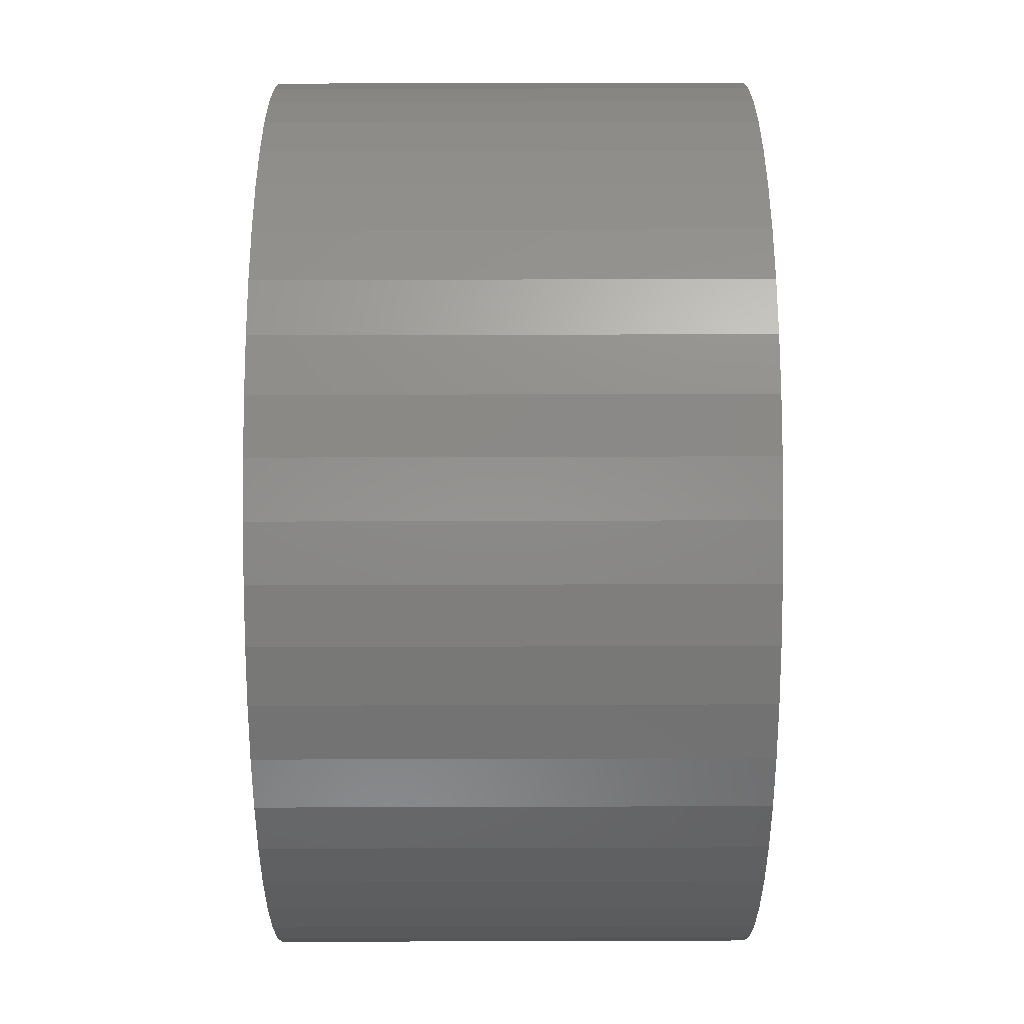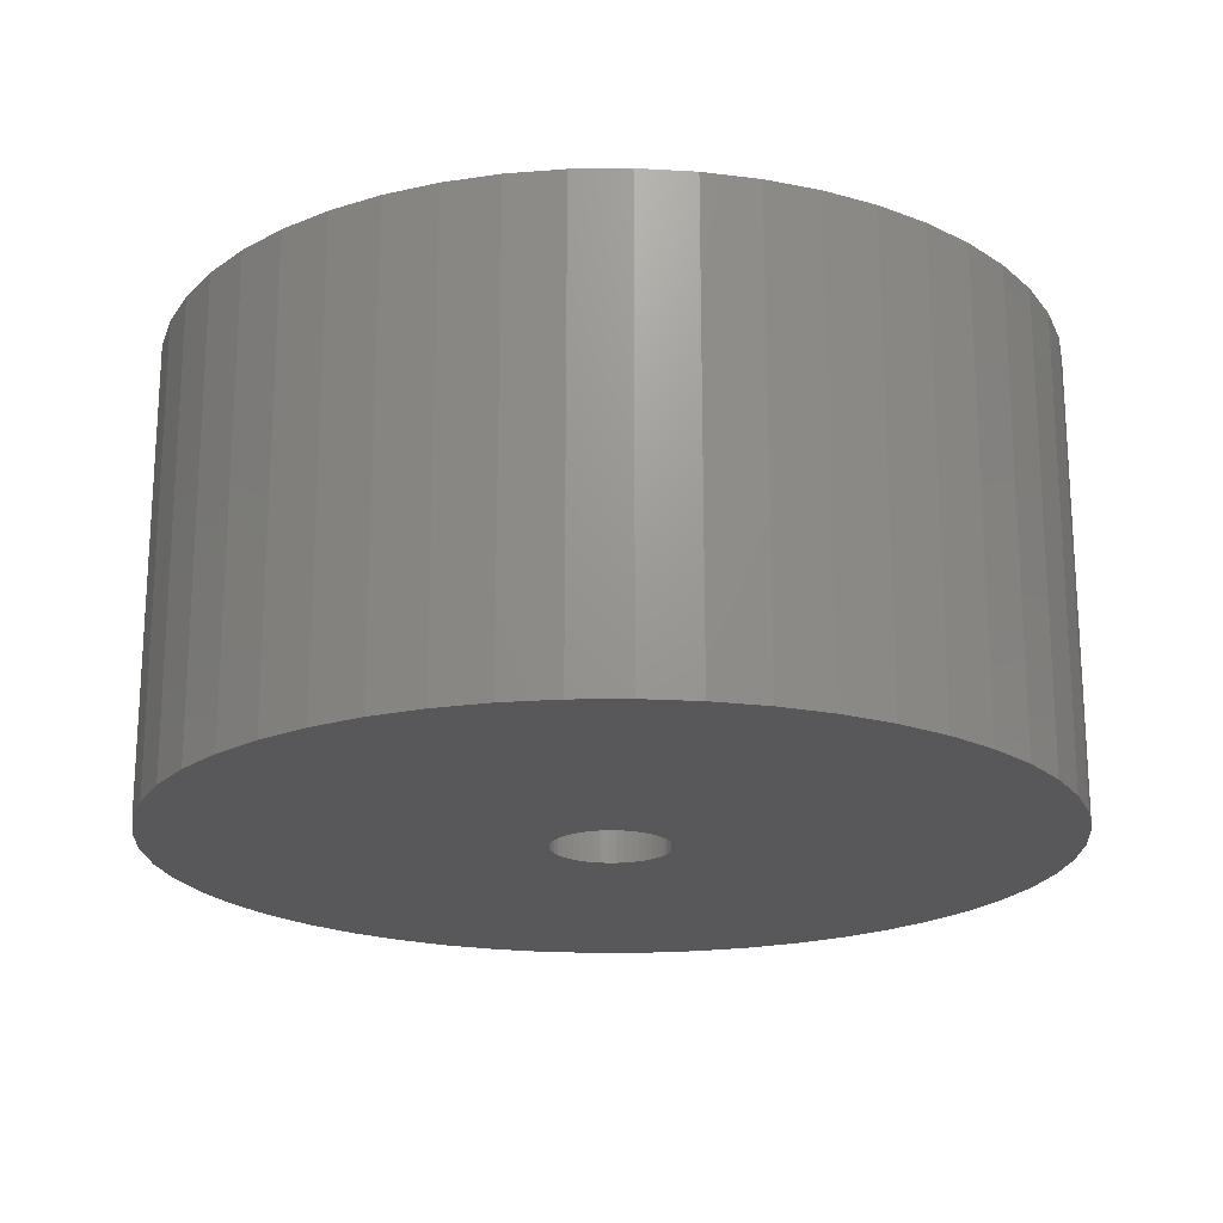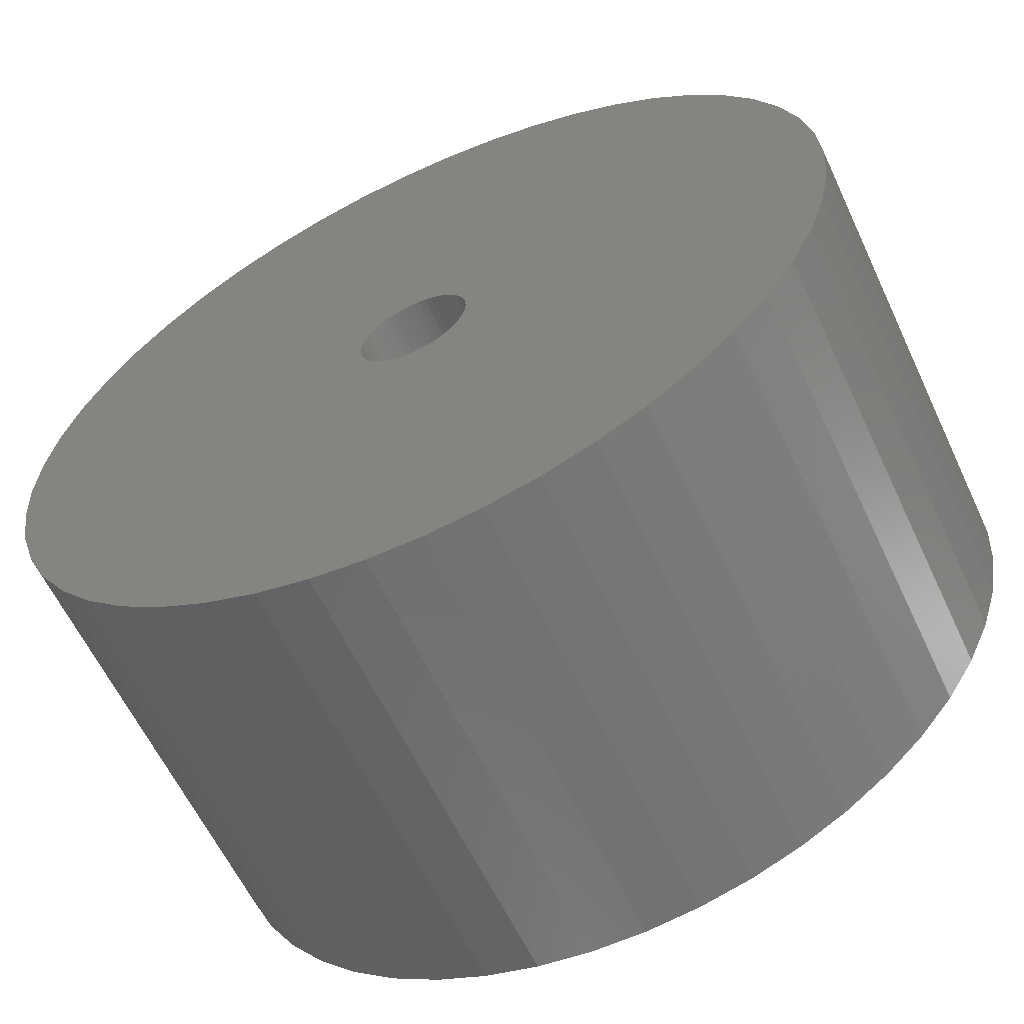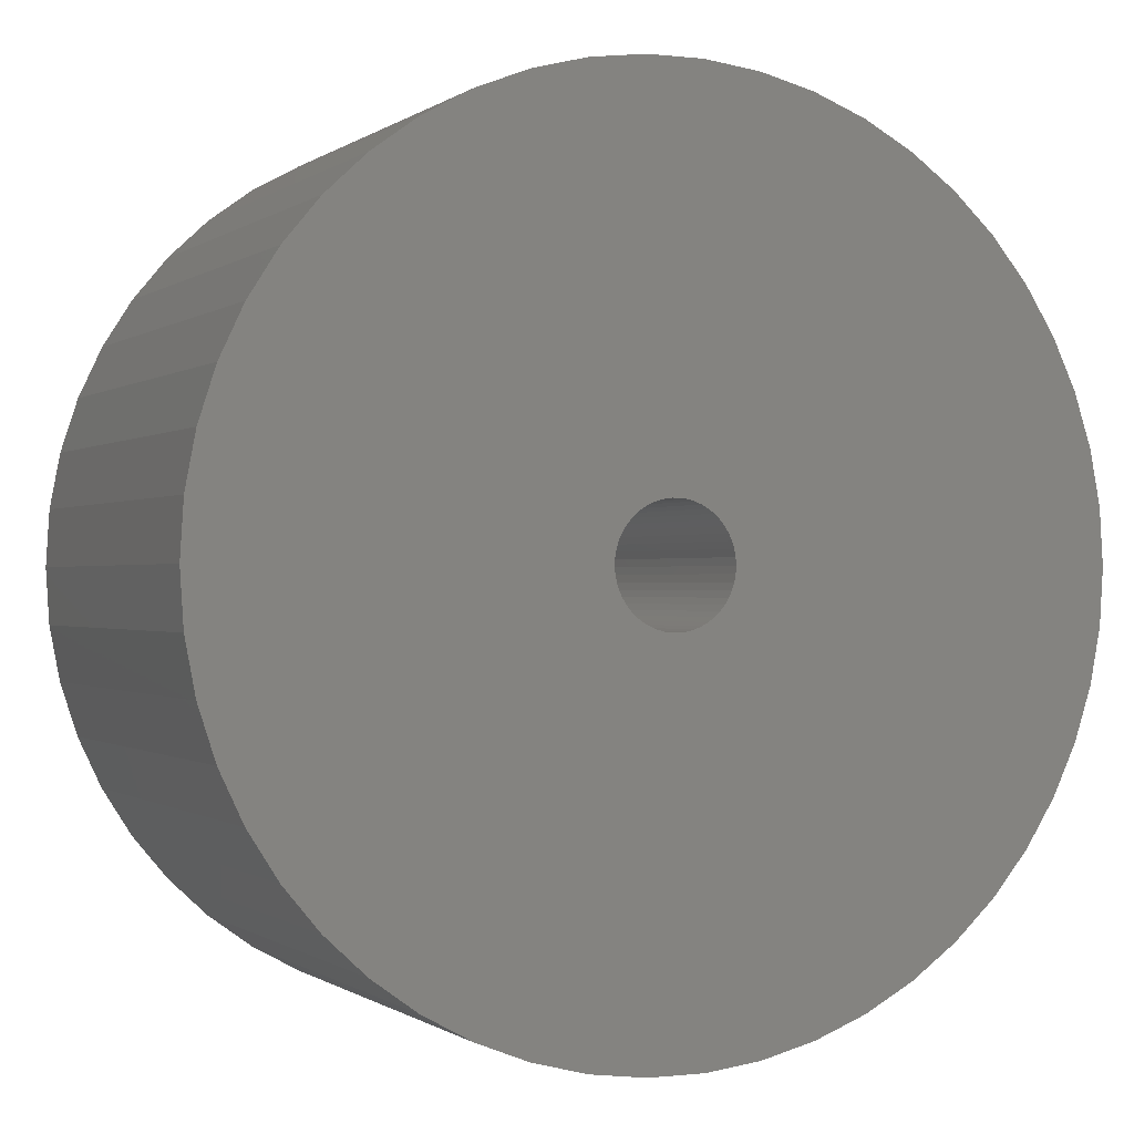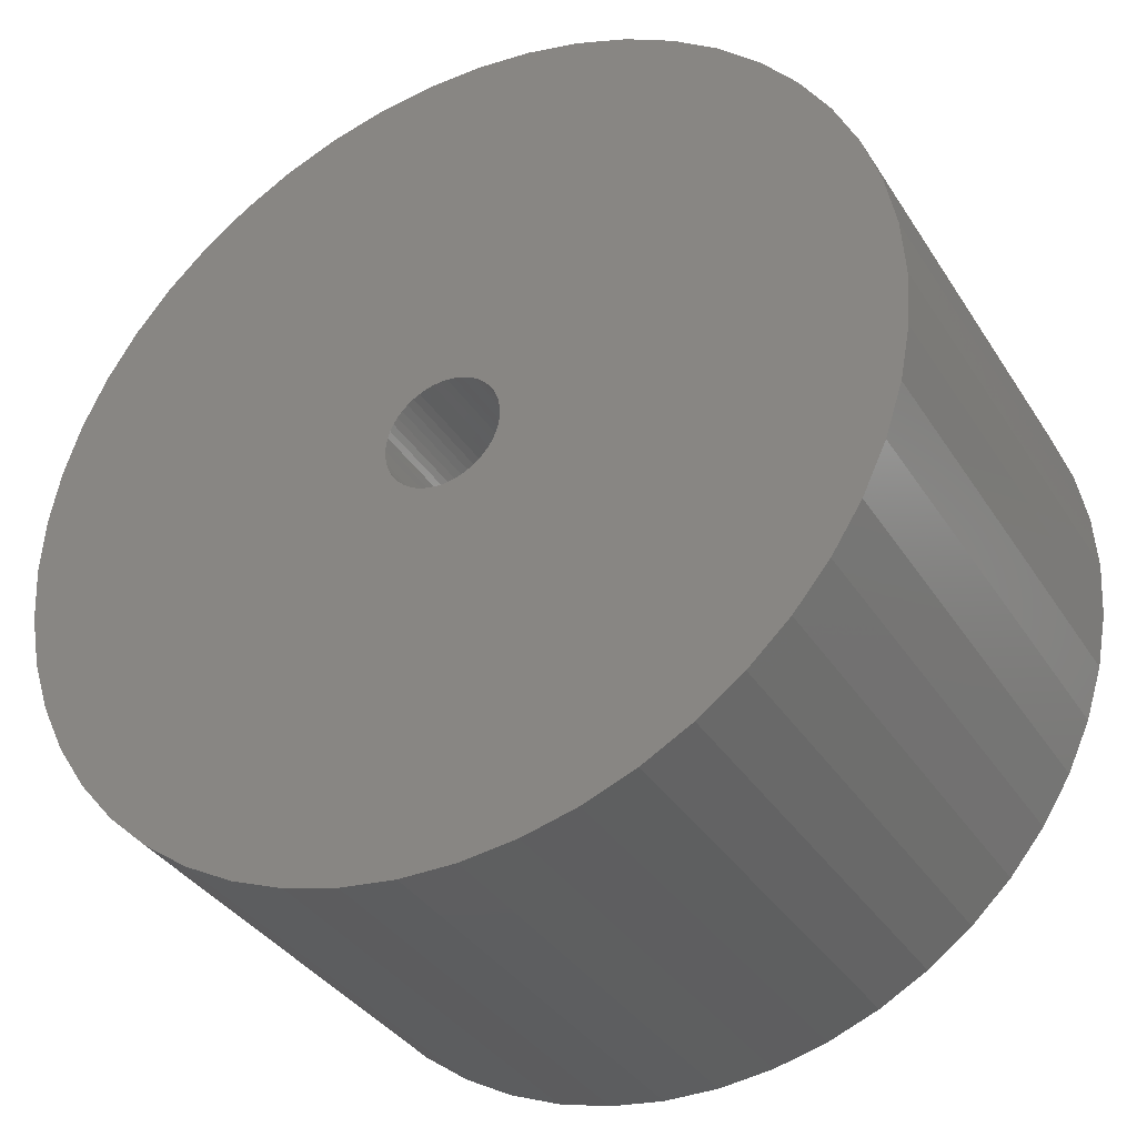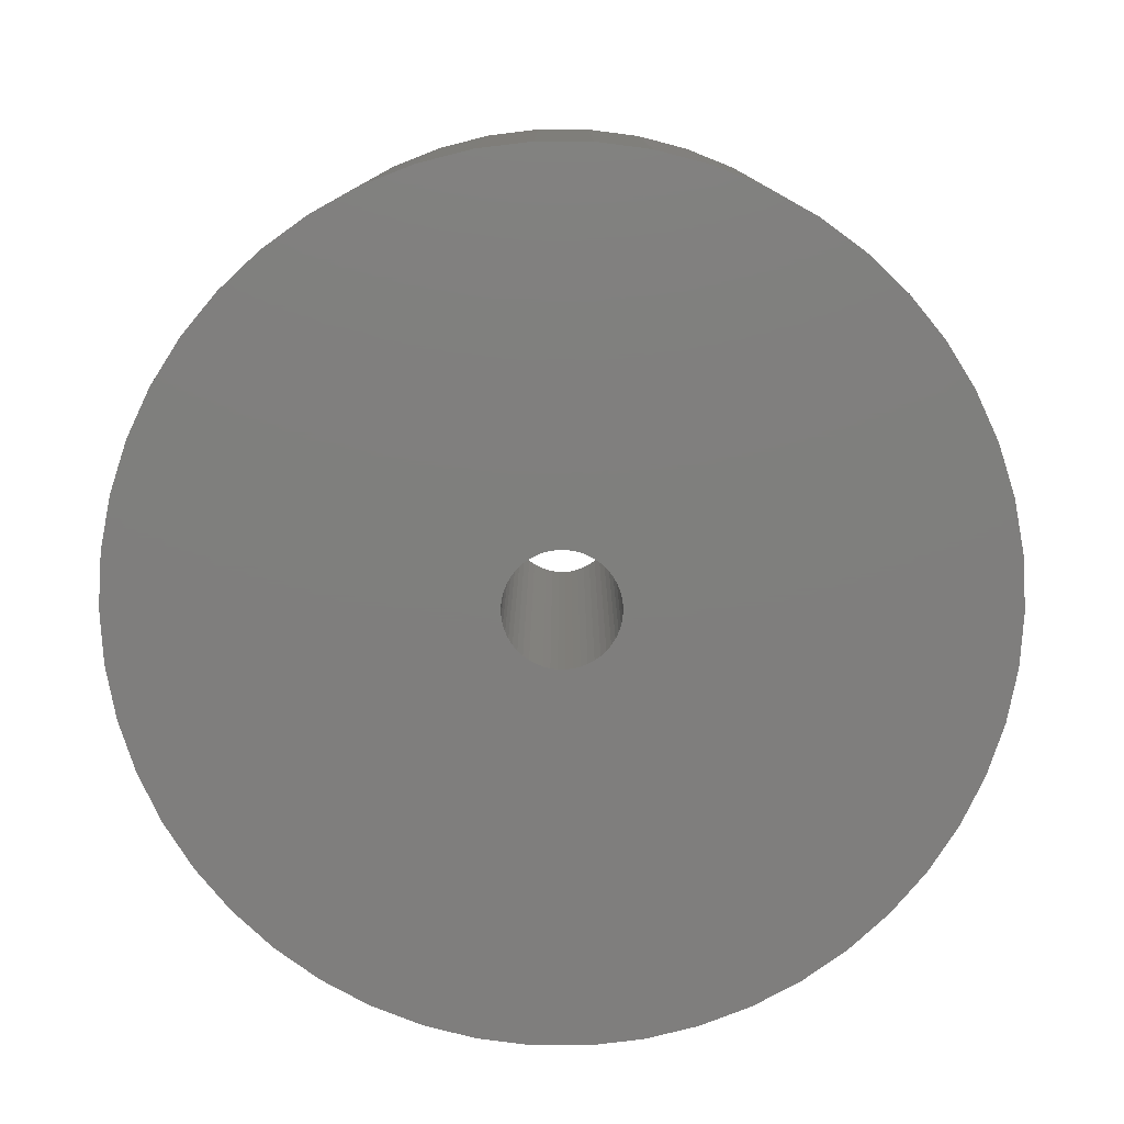
<metadata>
{"format":"stl","ext":"stl","renderer":"f3d","projection":"perspective","resolution":1024,"background":"white","views":[{"elev":51.4,"azim":-90.2,"up":"+Y"},{"elev":-20.1,"azim":44.4,"up":"+Z"},{"elev":-60.8,"azim":-154.9,"up":"+Y"},{"elev":-0.4,"azim":-23.8,"up":"+Y"},{"elev":-35.7,"azim":-151.6,"up":"+Y"},{"elev":-78.7,"azim":-72.2,"up":"+Z"}]}
</metadata>
<code>
# stl→obj: 200 verts, 400 faces
v 17 0 9
v 16.87 2.131 -9
v 16.87 2.131 9
v 17 0 -9
v -17 0 -9
v -16.87 2.131 9
v -16.87 2.131 -9
v -17 0 9
v 1.067 16.97 -9
v -1.067 16.97 9
v 1.067 16.97 9
v -1.067 16.97 -9
v 12.39 11.64 -9
v 10.84 13.1 9
v 12.39 11.64 9
v 10.84 13.1 -9
v -10.84 13.1 -9
v -12.39 11.64 9
v -10.84 13.1 9
v -12.39 11.64 -9
v -5.253 16.17 -9
v -7.238 15.38 9
v -5.253 16.17 9
v -7.238 15.38 -9
v 12.39 -11.64 9
v 13.75 -9.992 -9
v 13.75 -9.992 9
v 12.39 -11.64 -9
v 15.81 6.258 9
v 14.9 8.19 -9
v 14.9 8.19 9
v 15.81 6.258 -9
v 7.238 15.38 -9
v 5.253 16.17 9
v 7.238 15.38 9
v 5.253 16.17 -9
v 3.185 16.7 9
v 3.185 16.7 -9
v 9.109 14.35 9
v 9.109 14.35 -9
v -15.81 6.258 -9
v -14.9 8.19 9
v -14.9 8.19 -9
v -15.81 6.258 9
v -13.75 9.992 9
v -13.75 9.992 -9
v -16.47 4.228 9
v -16.47 4.228 -9
v -9.109 14.35 -9
v -9.109 14.35 9
v -3.185 16.7 9
v -3.185 16.7 -9
v 1.067 -16.97 -9
v 3.185 -16.7 9
v 1.067 -16.97 9
v 3.185 -16.7 -9
v 16.47 4.228 9
v 16.47 4.228 -9
v 13.75 9.992 9
v 13.75 9.992 -9
v 2.25 0 9
v 2.232 0.282 9
v 16.87 -2.131 9
v 2.179 0.5596 9
v 2.232 -0.282 9
v 2.092 0.8283 9
v 16.47 -4.228 9
v 1.972 1.084 9
v 2.179 -0.5596 9
v 1.82 1.323 9
v 15.81 -6.258 9
v 1.64 1.54 9
v 2.092 -0.8283 9
v 1.434 1.734 9
v 14.9 -8.19 9
v 1.206 1.9 9
v 1.972 -1.084 9
v 0.958 2.036 9
v 0.6953 2.14 9
v 1.82 -1.323 9
v 0.4216 2.21 9
v 0.1413 2.246 9
v -0.1413 2.246 9
v -0.4216 2.21 9
v -0.6953 2.14 9
v -0.958 2.036 9
v -1.206 1.9 9
v -1.434 1.734 9
v -1.64 1.54 9
v -1.82 1.323 9
v 1.64 -1.54 9
v 10.84 -13.1 9
v 1.434 -1.734 9
v 9.109 -14.35 9
v 1.206 -1.9 9
v 7.238 -15.38 9
v 0.958 -2.036 9
v 5.253 -16.17 9
v 0.6953 -2.14 9
v 0.4216 -2.21 9
v 0.1413 -2.246 9
v -0.1413 -2.246 9
v -1.067 -16.97 9
v -0.4216 -2.21 9
v -3.185 -16.7 9
v -0.6953 -2.14 9
v -5.253 -16.17 9
v -0.958 -2.036 9
v -7.238 -15.38 9
v -1.206 -1.9 9
v -9.109 -14.35 9
v -1.434 -1.734 9
v -10.84 -13.1 9
v -1.64 -1.54 9
v -12.39 -11.64 9
v -1.82 -1.323 9
v -13.75 -9.992 9
v -1.972 -1.084 9
v -14.9 -8.19 9
v -2.092 -0.8283 9
v -15.81 -6.258 9
v -2.179 -0.5596 9
v -16.47 -4.228 9
v -2.232 -0.282 9
v -16.87 -2.131 9
v -2.25 0 9
v -1.972 1.084 9
v -2.092 0.8283 9
v -2.179 0.5596 9
v -2.232 0.282 9
v 16.87 -2.131 -9
v 9.109 -14.35 -9
v 10.84 -13.1 -9
v 15.81 -6.258 -9
v 14.9 -8.19 -9
v -9.109 -14.35 -9
v -7.238 -15.38 -9
v -14.9 -8.19 -9
v -15.81 -6.258 -9
v -16.87 -2.131 -9
v -16.47 -4.228 -9
v 5.253 -16.17 -9
v 7.238 -15.38 -9
v 16.47 -4.228 -9
v -3.185 -16.7 -9
v -1.067 -16.97 -9
v -12.39 -11.64 -9
v -10.84 -13.1 -9
v 2.25 0 -9
v 2.232 -0.282 -9
v 2.179 -0.5596 -9
v 2.232 0.282 -9
v 2.092 -0.8283 -9
v 1.972 -1.084 -9
v 2.179 0.5596 -9
v 1.82 -1.323 -9
v 1.64 -1.54 -9
v 2.092 0.8283 -9
v 1.434 -1.734 -9
v 1.206 -1.9 -9
v 1.972 1.084 -9
v 0.958 -2.036 -9
v 0.6953 -2.14 -9
v 1.82 1.323 -9
v 0.4216 -2.21 -9
v 0.1413 -2.246 -9
v -0.1413 -2.246 -9
v -0.4216 -2.21 -9
v -0.6953 -2.14 -9
v -5.253 -16.17 -9
v -0.958 -2.036 -9
v -1.206 -1.9 -9
v -1.434 -1.734 -9
v -1.64 -1.54 -9
v -1.82 -1.323 -9
v 1.64 1.54 -9
v 1.434 1.734 -9
v 1.206 1.9 -9
v 0.958 2.036 -9
v 0.6953 2.14 -9
v 0.4216 2.21 -9
v 0.1413 2.246 -9
v -0.1413 2.246 -9
v -0.4216 2.21 -9
v -0.6953 2.14 -9
v -0.958 2.036 -9
v -1.206 1.9 -9
v -1.434 1.734 -9
v -1.64 1.54 -9
v -1.82 1.323 -9
v -1.972 1.084 -9
v -2.092 0.8283 -9
v -2.179 0.5596 -9
v -2.232 0.282 -9
v -2.25 0 -9
v -13.75 -9.992 -9
v -1.972 -1.084 -9
v -2.092 -0.8283 -9
v -2.179 -0.5596 -9
v -2.232 -0.282 -9
f 1 2 3
f 2 1 4
f 5 6 7
f 6 5 8
f 9 10 11
f 10 9 12
f 13 14 15
f 14 13 16
f 17 18 19
f 18 17 20
f 21 22 23
f 22 21 24
f 25 26 27
f 26 25 28
f 29 30 31
f 30 29 32
f 33 34 35
f 34 33 36
f 36 37 34
f 37 36 38
f 16 39 14
f 39 16 40
f 41 42 43
f 42 41 44
f 43 45 46
f 45 43 42
f 7 47 48
f 47 7 6
f 49 19 50
f 19 49 17
f 12 51 10
f 51 12 52
f 53 54 55
f 54 53 56
f 57 32 29
f 32 57 58
f 3 58 57
f 58 3 2
f 59 13 15
f 13 59 60
f 31 60 59
f 60 31 30
f 38 11 37
f 11 38 9
f 40 35 39
f 35 40 33
f 61 1 3
f 62 3 57
f 1 61 63
f 64 57 29
f 65 63 61
f 66 29 31
f 63 65 67
f 68 31 59
f 69 67 65
f 70 59 15
f 67 69 71
f 72 15 14
f 73 71 69
f 74 14 39
f 71 73 75
f 76 39 35
f 77 75 73
f 78 35 34
f 75 77 27
f 79 34 37
f 80 27 77
f 27 80 25
f 3 62 61
f 57 64 62
f 29 66 64
f 31 68 66
f 59 70 68
f 15 72 70
f 14 74 72
f 39 76 74
f 81 37 11
f 35 78 76
f 34 79 78
f 37 81 79
f 11 82 81
f 11 83 82
f 10 83 11
f 83 10 84
f 51 84 10
f 84 51 85
f 23 85 51
f 85 23 86
f 22 86 23
f 86 22 87
f 50 87 22
f 87 50 88
f 19 88 50
f 88 19 89
f 89 18 90
f 18 89 19
f 91 25 80
f 25 91 92
f 93 92 91
f 92 93 94
f 95 94 93
f 94 95 96
f 97 96 95
f 96 97 98
f 99 98 97
f 98 99 54
f 100 54 99
f 54 100 55
f 101 55 100
f 102 55 101
f 103 102 104
f 105 104 106
f 107 106 108
f 102 103 55
f 109 108 110
f 111 110 112
f 113 112 114
f 115 114 116
f 117 116 118
f 119 118 120
f 121 120 122
f 123 122 124
f 104 105 103
f 125 124 126
f 45 90 18
f 90 45 127
f 106 107 105
f 42 127 45
f 108 109 107
f 127 42 128
f 110 111 109
f 44 128 42
f 112 113 111
f 128 44 129
f 114 115 113
f 47 129 44
f 116 117 115
f 129 47 130
f 118 119 117
f 6 130 47
f 120 121 119
f 130 6 126
f 122 123 121
f 8 126 6
f 124 125 123
f 126 8 125
f 63 4 1
f 4 63 131
f 132 92 94
f 92 132 133
f 75 134 71
f 134 75 135
f 27 135 75
f 135 27 26
f 136 109 111
f 109 136 137
f 138 121 139
f 121 138 119
f 140 8 5
f 8 140 125
f 139 123 141
f 123 139 121
f 133 25 92
f 25 133 28
f 142 96 98
f 96 142 143
f 56 98 54
f 98 56 142
f 46 18 20
f 18 46 45
f 48 44 41
f 44 48 47
f 24 50 22
f 50 24 49
f 52 23 51
f 23 52 21
f 71 144 67
f 144 71 134
f 67 131 63
f 131 67 144
f 145 103 105
f 103 145 146
f 147 113 115
f 113 147 148
f 141 125 140
f 125 141 123
f 149 4 131
f 150 131 144
f 4 149 2
f 151 144 134
f 152 2 149
f 153 134 135
f 2 152 58
f 154 135 26
f 155 58 152
f 156 26 28
f 58 155 32
f 157 28 133
f 158 32 155
f 159 133 132
f 32 158 30
f 160 132 143
f 161 30 158
f 162 143 142
f 30 161 60
f 163 142 56
f 164 60 161
f 60 164 13
f 131 150 149
f 144 151 150
f 134 153 151
f 135 154 153
f 26 156 154
f 28 157 156
f 133 159 157
f 132 160 159
f 165 56 53
f 143 162 160
f 142 163 162
f 56 165 163
f 53 166 165
f 53 167 166
f 146 167 53
f 167 146 168
f 145 168 146
f 168 145 169
f 170 169 145
f 169 170 171
f 137 171 170
f 171 137 172
f 136 172 137
f 172 136 173
f 148 173 136
f 173 148 174
f 174 147 175
f 147 174 148
f 176 13 164
f 13 176 16
f 177 16 176
f 16 177 40
f 178 40 177
f 40 178 33
f 179 33 178
f 33 179 36
f 180 36 179
f 36 180 38
f 181 38 180
f 38 181 9
f 182 9 181
f 183 9 182
f 12 183 184
f 52 184 185
f 21 185 186
f 183 12 9
f 24 186 187
f 49 187 188
f 17 188 189
f 20 189 190
f 46 190 191
f 43 191 192
f 41 192 193
f 48 193 194
f 184 52 12
f 7 194 195
f 196 175 147
f 175 196 197
f 185 21 52
f 138 197 196
f 186 24 21
f 197 138 198
f 187 49 24
f 139 198 138
f 188 17 49
f 198 139 199
f 189 20 17
f 141 199 139
f 190 46 20
f 199 141 200
f 191 43 46
f 140 200 141
f 192 41 43
f 200 140 195
f 193 48 41
f 5 195 140
f 194 7 48
f 195 5 7
f 143 94 96
f 94 143 132
f 146 55 103
f 55 146 53
f 137 107 109
f 107 137 170
f 148 111 113
f 111 148 136
f 147 117 196
f 117 147 115
f 196 119 138
f 119 196 117
f 170 105 107
f 105 170 145
f 129 192 128
f 192 129 193
f 161 70 164
f 70 161 68
f 181 79 81
f 79 181 180
f 180 78 79
f 78 180 179
f 186 85 86
f 85 186 185
f 128 191 127
f 191 128 192
f 150 61 149
f 61 150 65
f 177 72 74
f 72 177 176
f 182 81 82
f 81 182 181
f 178 74 76
f 74 178 177
f 90 189 89
f 189 90 190
f 187 86 87
f 86 187 186
f 184 83 84
f 83 184 183
f 188 87 88
f 87 188 187
f 149 62 152
f 62 149 61
f 157 93 91
f 93 157 159
f 156 77 154
f 77 156 80
f 163 100 99
f 100 163 165
f 164 72 176
f 72 164 70
f 183 82 83
f 82 183 182
f 179 76 78
f 76 179 178
f 126 194 130
f 194 126 195
f 130 193 129
f 193 130 194
f 127 190 90
f 190 127 191
f 185 84 85
f 84 185 184
f 189 88 89
f 88 189 188
f 151 65 150
f 65 151 69
f 165 101 100
f 101 165 166
f 158 68 161
f 68 158 66
f 155 66 158
f 66 155 64
f 152 64 155
f 64 152 62
f 153 69 151
f 69 153 73
f 154 73 153
f 73 154 77
f 171 110 108
f 110 171 172
f 124 195 126
f 195 124 200
f 120 199 122
f 199 120 198
f 114 175 116
f 175 114 174
f 118 198 120
f 198 118 197
f 162 99 97
f 99 162 163
f 157 80 156
f 80 157 91
f 159 95 93
f 95 159 160
f 173 114 112
f 114 173 174
f 166 102 101
f 102 166 167
f 169 108 106
f 108 169 171
f 172 112 110
f 112 172 173
f 122 200 124
f 200 122 199
f 116 197 118
f 197 116 175
f 160 97 95
f 97 160 162
f 168 106 104
f 106 168 169
f 167 104 102
f 104 167 168

</code>
